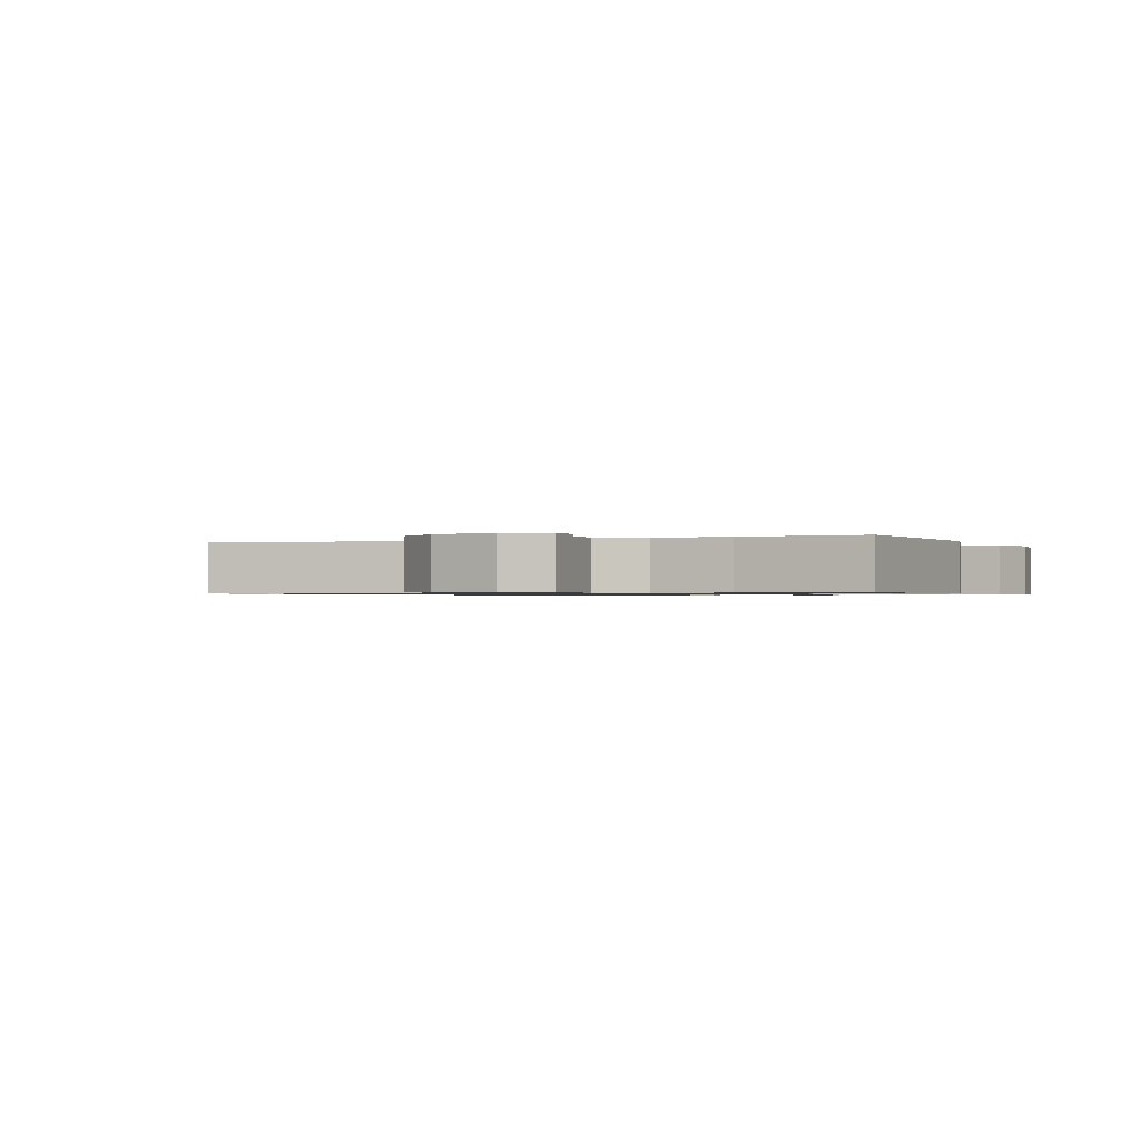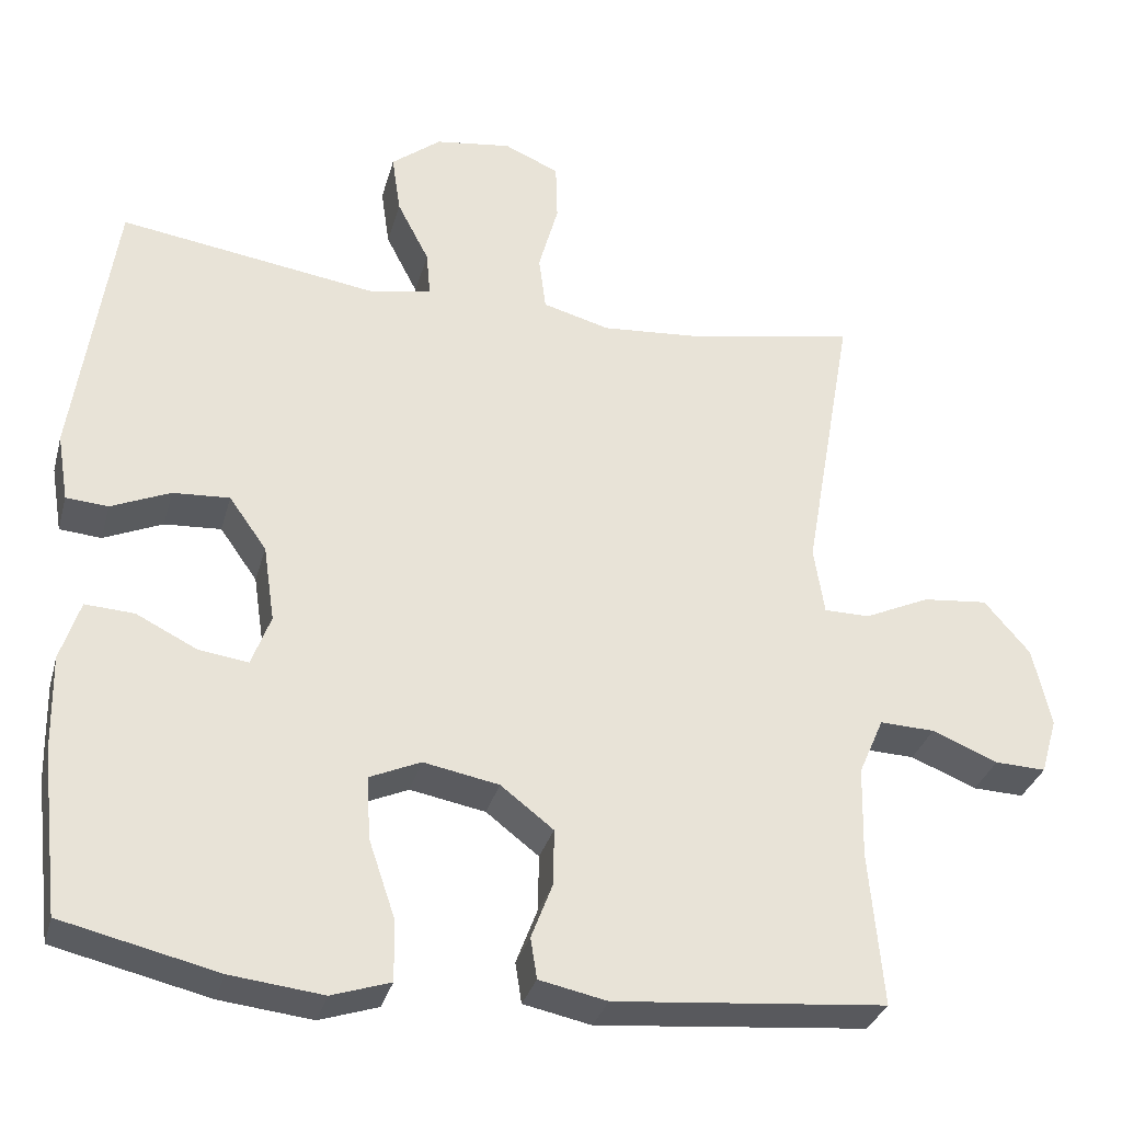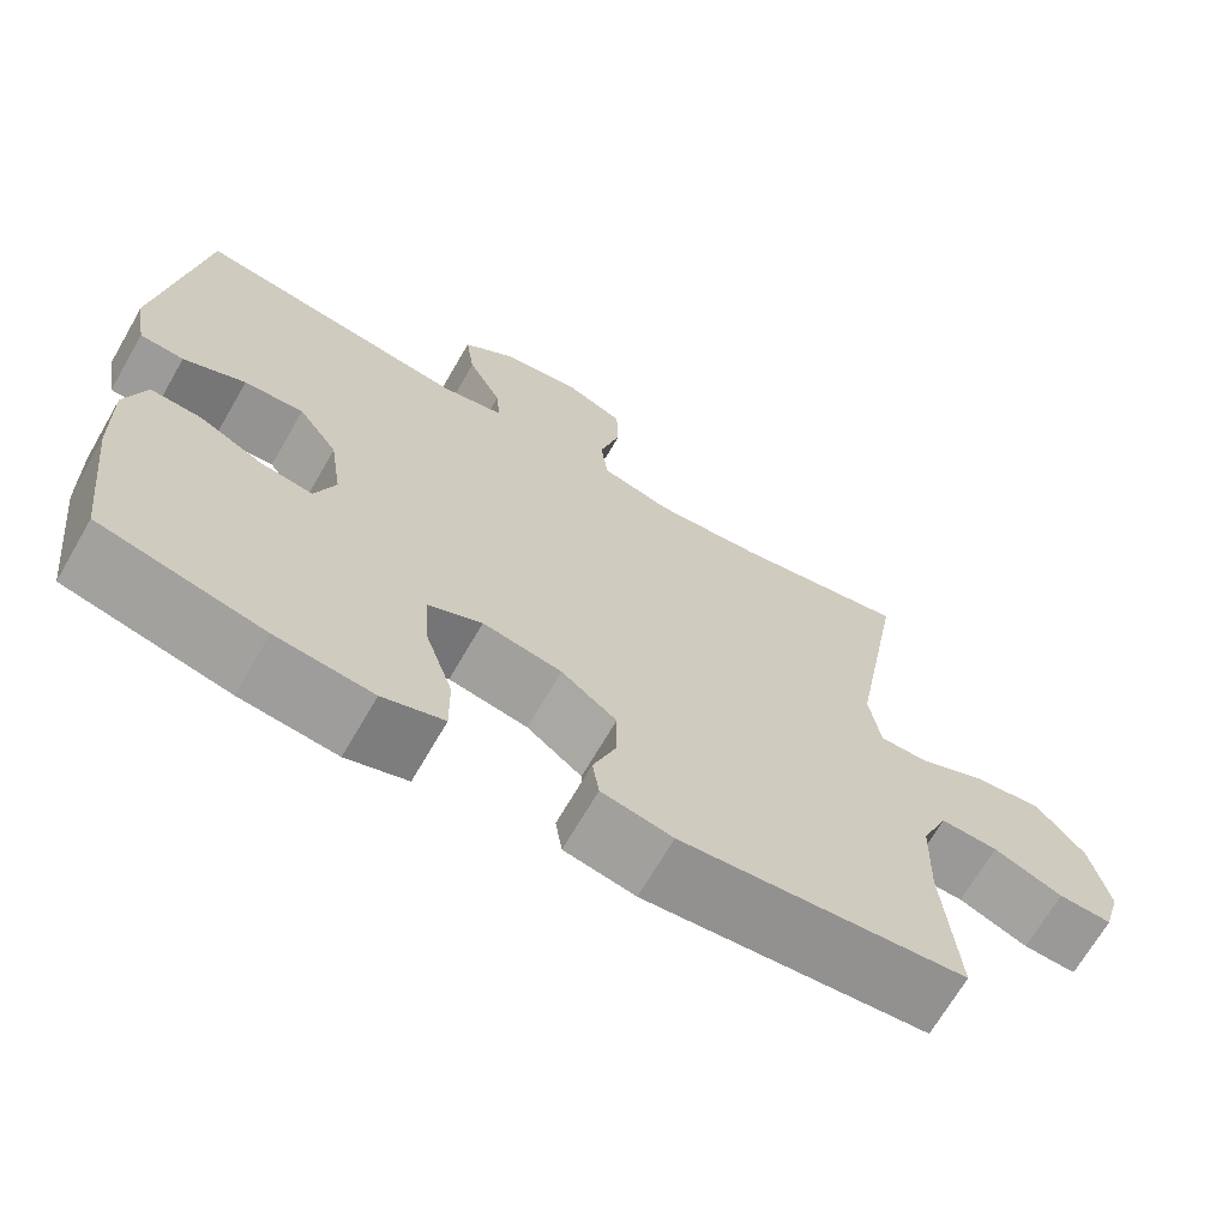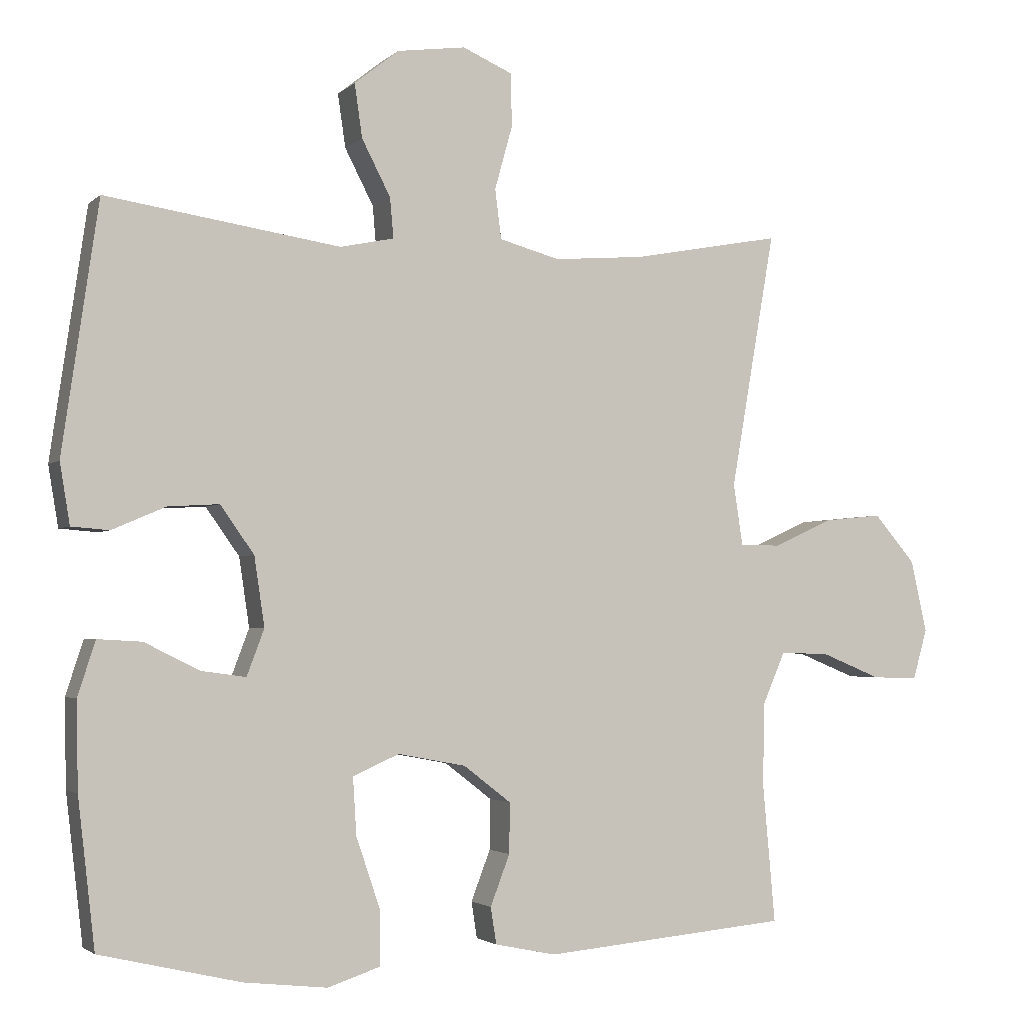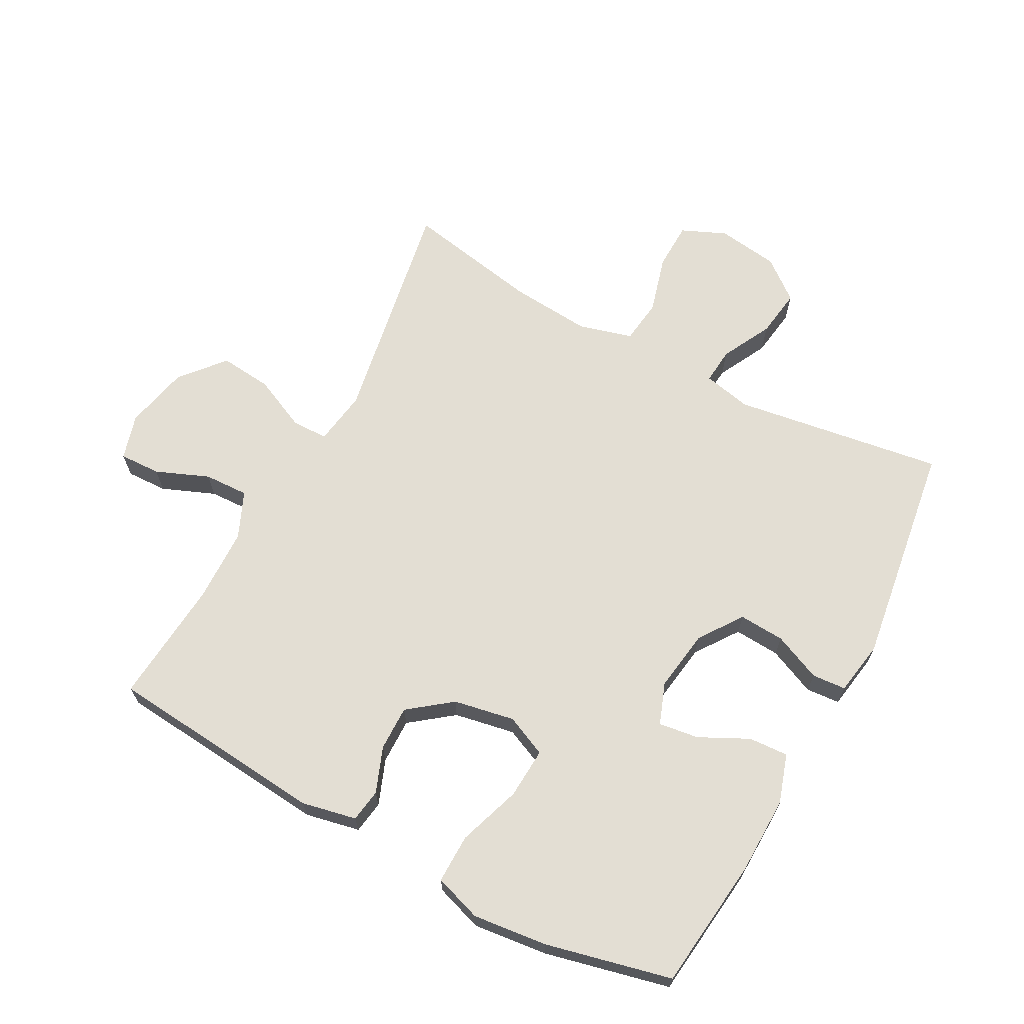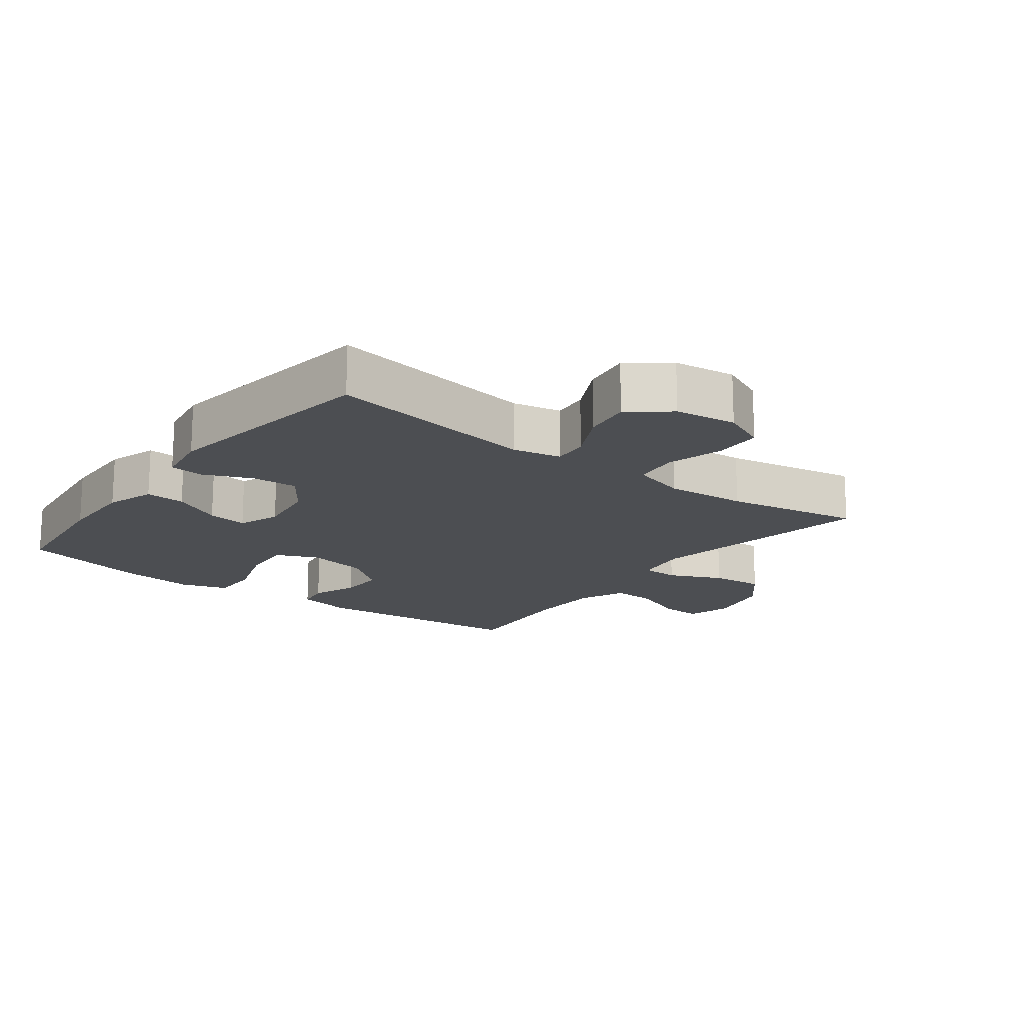
<metadata>
{"format":"obj","ext":"obj","renderer":"f3d","projection":"perspective","resolution":1024,"background":"white","views":[{"elev":-0.8,"azim":112.3,"up":"+Y"},{"elev":-32.0,"azim":-14.6,"up":"+Z"},{"elev":-68.3,"azim":-30.0,"up":"+Z"},{"elev":-2.6,"azim":-21.9,"up":"+Z"},{"elev":67.3,"azim":-151.7,"up":"+Y"},{"elev":-16.9,"azim":-37.2,"up":"+Y"}]}
</metadata>
<code>
o path402
v -0.3244 0.0375 -0.5688
v -0.2054 0.0375 -0.5821
v -0.13 0.0375 -0.5574
v -0.131 0.0375 -0.4794
v -0.1651 0.0375 -0.3788
v -0.1701 0.0375 -0.2975
v -0.1042 0.0375 -0.2681
v -0.007131 0.0375 -0.2864
v 0.06081 0.0375 -0.3388
v 0.05987 0.0375 -0.4107
v 0.03219 0.0375 -0.483
v 0.04038 0.0375 -0.5354
v 0.1276 0.0375 -0.5536
v 0.4769 0.0375 -0.5216
v 0.459 0.0375 -0.3226
v 0.4617 0.0375 -0.2048
v 0.4938 0.0375 -0.1311
v 0.5643 0.0375 -0.1338
v 0.6487 0.0375 -0.1683
v 0.7143 0.0375 -0.1707
v 0.7349 0.0375 -0.09864
v 0.7117 0.0375 0.004268
v 0.6528 0.0375 0.07292
v 0.5693 0.0375 0.06457
v 0.4851 0.0375 0.02603
v 0.4269 0.0375 0.02649
v 0.4134 0.0375 0.1138
v 0.4769 0.0375 0.4801
v 0.2627 0.0375 0.4405
v 0.1336 0.0375 0.4303
v 0.04755 0.0375 0.4539
v 0.03852 0.0375 0.5246
v 0.06391 0.0375 0.6159
v 0.0619 0.0375 0.6916
v -0.008755 0.0375 0.7225
v -0.1069 0.0375 0.7091
v -0.1706 0.0375 0.6588
v -0.1596 0.0375 0.5824
v -0.1185 0.0375 0.5027
v -0.1134 0.0375 0.4457
v -0.1904 0.0375 0.4295
v -0.525 0.0375 0.4801
v -0.5767 0.0375 0.1252
v -0.5623 0.0375 0.03868
v -0.5084 0.0375 0.03448
v -0.4324 0.0375 0.06734
v -0.3595 0.0375 0.07176
v -0.3112 0.0375 0.003728
v -0.2966 0.0375 -0.09488
v -0.3213 0.0375 -0.1607
v -0.385 0.0375 -0.1519
v -0.4634 0.0375 -0.1129
v -0.5264 0.0375 -0.1093
v -0.5517 0.0375 -0.187
v -0.5492 0.0375 -0.3113
v -0.525 0.0375 -0.5216
v -0.3244 -0.0375 -0.5688
v -0.2054 -0.0375 -0.5821
v -0.13 -0.0375 -0.5574
v -0.131 -0.0375 -0.4794
v -0.1651 -0.0375 -0.3788
v -0.1701 -0.0375 -0.2975
v -0.1042 -0.0375 -0.2681
v -0.007131 -0.0375 -0.2864
v 0.06081 -0.0375 -0.3388
v 0.05987 -0.0375 -0.4107
v 0.03219 -0.0375 -0.483
v 0.04038 -0.0375 -0.5354
v 0.1276 -0.0375 -0.5536
v 0.4769 -0.0375 -0.5216
v 0.459 -0.0375 -0.3226
v 0.4617 -0.0375 -0.2048
v 0.4938 -0.0375 -0.1311
v 0.5643 -0.0375 -0.1338
v 0.6487 -0.0375 -0.1683
v 0.7143 -0.0375 -0.1707
v 0.7349 -0.0375 -0.09864
v 0.7117 -0.0375 0.004268
v 0.6528 -0.0375 0.07292
v 0.5693 -0.0375 0.06457
v 0.4851 -0.0375 0.02603
v 0.4269 -0.0375 0.02649
v 0.4134 -0.0375 0.1138
v 0.4769 -0.0375 0.4801
v 0.2627 -0.0375 0.4405
v 0.1336 -0.0375 0.4303
v 0.04755 -0.0375 0.4539
v 0.03852 -0.0375 0.5246
v 0.06391 -0.0375 0.6159
v 0.0619 -0.0375 0.6916
v -0.008755 -0.0375 0.7225
v -0.1069 -0.0375 0.7091
v -0.1706 -0.0375 0.6588
v -0.1596 -0.0375 0.5824
v -0.1185 -0.0375 0.5027
v -0.1134 -0.0375 0.4457
v -0.1904 -0.0375 0.4295
v -0.525 -0.0375 0.4801
v -0.5767 -0.0375 0.1252
v -0.5623 -0.0375 0.03868
v -0.5084 -0.0375 0.03448
v -0.4324 -0.0375 0.06734
v -0.3595 -0.0375 0.07176
v -0.3112 -0.0375 0.003728
v -0.2966 -0.0375 -0.09488
v -0.3213 -0.0375 -0.1607
v -0.385 -0.0375 -0.1519
v -0.4634 -0.0375 -0.1129
v -0.5264 -0.0375 -0.1093
v -0.5517 -0.0375 -0.187
v -0.5492 -0.0375 -0.3113
v -0.525 -0.0375 -0.5216
v -0.3244 0.0375 -0.5688
v -0.2054 0.0375 -0.5821
v -0.13 0.0375 -0.5574
v -0.13 0.0375 -0.5574
v -0.131 0.0375 -0.4794
v 0.04038 0.0375 -0.5354
v 0.04038 0.0375 -0.5354
v 0.1276 0.0375 -0.5536
v 0.03219 0.0375 -0.483
v -0.525 0.0375 -0.5216
v -0.525 0.0375 -0.5216
v 0.4769 0.0375 -0.5216
v 0.4769 0.0375 -0.5216
v 0.05987 0.0375 -0.4107
v -0.1651 0.0375 -0.3788
v 0.459 0.0375 -0.3226
v -0.5492 0.0375 -0.3113
v 0.06081 0.0375 -0.3388
v -0.1701 0.0375 -0.2975
v -0.1701 0.0375 -0.2975
v -0.007131 0.0375 -0.2864
v 0.4617 0.0375 -0.2048
v -0.5517 0.0375 -0.187
v -0.1042 0.0375 -0.2681
v 0.4938 0.0375 -0.1311
v 0.4938 0.0375 -0.1311
v -0.5264 0.0375 -0.1093
v -0.5264 0.0375 -0.1093
v -0.3213 0.0375 -0.1607
v -0.3213 0.0375 -0.1607
v -0.385 0.0375 -0.1519
v 0.6487 0.0375 -0.1683
v 0.7143 0.0375 -0.1707
v 0.7143 0.0375 -0.1707
v 0.7349 0.0375 -0.09864
v 0.5643 0.0375 -0.1338
v -0.2966 0.0375 -0.09488
v -0.4634 0.0375 -0.1129
v 0.7117 0.0375 0.004268
v -0.3112 0.0375 0.003728
v -0.3595 0.0375 0.07176
v 0.4851 0.0375 0.02603
v 0.4269 0.0375 0.02649
v 0.4269 0.0375 0.02649
v 0.6528 0.0375 0.07292
v 0.5693 0.0375 0.06457
v 0.4134 0.0375 0.1138
v -0.5623 0.0375 0.03868
v -0.5623 0.0375 0.03868
v -0.5084 0.0375 0.03448
v -0.4324 0.0375 0.06734
v -0.5767 0.0375 0.1252
v -0.525 0.0375 0.4801
v -0.525 0.0375 0.4801
v -0.1134 0.0375 0.4457
v -0.1134 0.0375 0.4457
v -0.1904 0.0375 0.4295
v 0.1336 0.0375 0.4303
v 0.04755 0.0375 0.4539
v 0.04755 0.0375 0.4539
v 0.2627 0.0375 0.4405
v -0.1185 0.0375 0.5027
v 0.4769 0.0375 0.4801
v 0.4769 0.0375 0.4801
v 0.03852 0.0375 0.5246
v -0.1596 0.0375 0.5824
v 0.06391 0.0375 0.6159
v -0.1706 0.0375 0.6588
v 0.0619 0.0375 0.6916
v 0.0619 0.0375 0.6916
v -0.1069 0.0375 0.7091
v -0.008755 0.0375 0.7225
v -0.3244 -0.0375 -0.5688
v -0.2054 -0.0375 -0.5821
v -0.13 -0.0375 -0.5574
v -0.13 -0.0375 -0.5574
v -0.131 -0.0375 -0.4794
v 0.04038 -0.0375 -0.5354
v 0.04038 -0.0375 -0.5354
v 0.1276 -0.0375 -0.5536
v 0.03219 -0.0375 -0.483
v -0.525 -0.0375 -0.5216
v -0.525 -0.0375 -0.5216
v 0.4769 -0.0375 -0.5216
v 0.4769 -0.0375 -0.5216
v 0.05987 -0.0375 -0.4107
v -0.1651 -0.0375 -0.3788
v 0.459 -0.0375 -0.3226
v -0.5492 -0.0375 -0.3113
v 0.06081 -0.0375 -0.3388
v -0.1701 -0.0375 -0.2975
v -0.1701 -0.0375 -0.2975
v -0.007131 -0.0375 -0.2864
v 0.4617 -0.0375 -0.2048
v -0.5517 -0.0375 -0.187
v -0.1042 -0.0375 -0.2681
v 0.4938 -0.0375 -0.1311
v 0.4938 -0.0375 -0.1311
v -0.5264 -0.0375 -0.1093
v -0.5264 -0.0375 -0.1093
v -0.3213 -0.0375 -0.1607
v -0.3213 -0.0375 -0.1607
v -0.385 -0.0375 -0.1519
v 0.6487 -0.0375 -0.1683
v 0.7143 -0.0375 -0.1707
v 0.7143 -0.0375 -0.1707
v 0.7349 -0.0375 -0.09864
v 0.5643 -0.0375 -0.1338
v -0.2966 -0.0375 -0.09488
v -0.4634 -0.0375 -0.1129
v 0.7117 -0.0375 0.004268
v -0.3112 -0.0375 0.003728
v -0.3595 -0.0375 0.07176
v 0.4851 -0.0375 0.02603
v 0.4269 -0.0375 0.02649
v 0.4269 -0.0375 0.02649
v 0.6528 -0.0375 0.07292
v 0.5693 -0.0375 0.06457
v 0.4134 -0.0375 0.1138
v -0.5623 -0.0375 0.03868
v -0.5623 -0.0375 0.03868
v -0.5084 -0.0375 0.03448
v -0.4324 -0.0375 0.06734
v -0.5767 -0.0375 0.1252
v -0.525 -0.0375 0.4801
v -0.525 -0.0375 0.4801
v -0.1134 -0.0375 0.4457
v -0.1134 -0.0375 0.4457
v -0.1904 -0.0375 0.4295
v 0.1336 -0.0375 0.4303
v 0.04755 -0.0375 0.4539
v 0.04755 -0.0375 0.4539
v 0.2627 -0.0375 0.4405
v -0.1185 -0.0375 0.5027
v 0.4769 -0.0375 0.4801
v 0.4769 -0.0375 0.4801
v 0.03852 -0.0375 0.5246
v -0.1596 -0.0375 0.5824
v 0.06391 -0.0375 0.6159
v -0.1706 -0.0375 0.6588
v 0.0619 -0.0375 0.6916
v 0.0619 -0.0375 0.6916
v -0.1069 -0.0375 0.7091
v -0.008755 -0.0375 0.7225
f 237 225 241
f 225 224 241
f 226 220 230
f 201 215 207
f 256 255 251
f 200 198 192
f 206 202 200
f 249 239 243
f 239 224 243
f 207 215 222
f 251 255 250
f 205 224 208
f 220 223 230
f 192 193 190
f 245 231 247
f 231 242 205
f 253 256 251
f 192 198 193
f 235 236 234
f 189 186 187
f 200 192 196
f 185 201 194
f 219 223 220
f 251 250 249
f 242 224 205
f 242 243 224
f 241 224 239
f 237 235 225
f 227 231 205
f 229 230 223
f 199 185 189
f 252 250 255
f 234 236 232
f 208 221 203
f 242 231 245
f 227 209 226
f 189 185 186
f 246 249 250
f 207 222 211
f 213 215 201
f 203 221 213
f 202 198 200
f 199 213 201
f 217 219 216
f 249 246 239
f 203 213 199
f 202 227 205
f 201 185 199
f 236 235 237
f 206 227 202
f 209 227 206
f 224 221 208
f 220 226 209
f 216 219 220
f 1 2 58 57
f 2 116 188 58
f 3 4 60 59
f 119 13 69 191
f 11 12 68 67
f 123 1 57 195
f 13 125 197 69
f 10 11 67 66
f 4 5 61 60
f 14 15 71 70
f 55 56 112 111
f 9 10 66 65
f 5 132 204 61
f 8 9 65 64
f 15 16 72 71
f 54 55 111 110
f 6 7 63 62
f 7 8 64 63
f 16 138 210 72
f 140 54 110 212
f 142 51 107 214
f 19 146 218 75
f 20 21 77 76
f 18 19 75 74
f 49 50 106 105
f 52 53 109 108
f 51 52 108 107
f 17 18 74 73
f 21 22 78 77
f 48 49 105 104
f 47 48 104 103
f 25 156 228 81
f 22 23 79 78
f 24 25 81 80
f 23 24 80 79
f 26 27 83 82
f 161 45 101 233
f 45 46 102 101
f 43 44 100 99
f 46 47 103 102
f 166 43 99 238
f 168 41 97 240
f 30 172 244 86
f 29 30 86 85
f 39 40 96 95
f 176 29 85 248
f 27 28 84 83
f 31 32 88 87
f 41 42 98 97
f 38 39 95 94
f 32 33 89 88
f 37 38 94 93
f 33 182 254 89
f 36 37 93 92
f 35 36 92 91
f 34 35 91 90
f 165 169 153
f 153 169 152
f 154 158 148
f 129 135 143
f 184 179 183
f 128 120 126
f 134 128 130
f 177 171 167
f 167 171 152
f 135 150 143
f 179 178 183
f 133 136 152
f 148 158 151
f 120 118 121
f 173 175 159
f 159 133 170
f 181 179 184
f 120 121 126
f 163 162 164
f 117 115 114
f 128 124 120
f 113 122 129
f 147 148 151
f 179 177 178
f 170 133 152
f 170 152 171
f 169 167 152
f 165 153 163
f 155 133 159
f 157 151 158
f 127 117 113
f 180 183 178
f 162 160 164
f 136 131 149
f 170 173 159
f 155 154 137
f 117 114 113
f 174 178 177
f 135 139 150
f 141 129 143
f 131 141 149
f 130 128 126
f 127 129 141
f 145 144 147
f 177 167 174
f 131 127 141
f 130 133 155
f 129 127 113
f 164 165 163
f 134 130 155
f 137 134 155
f 152 136 149
f 148 137 154
f 144 148 147

</code>
